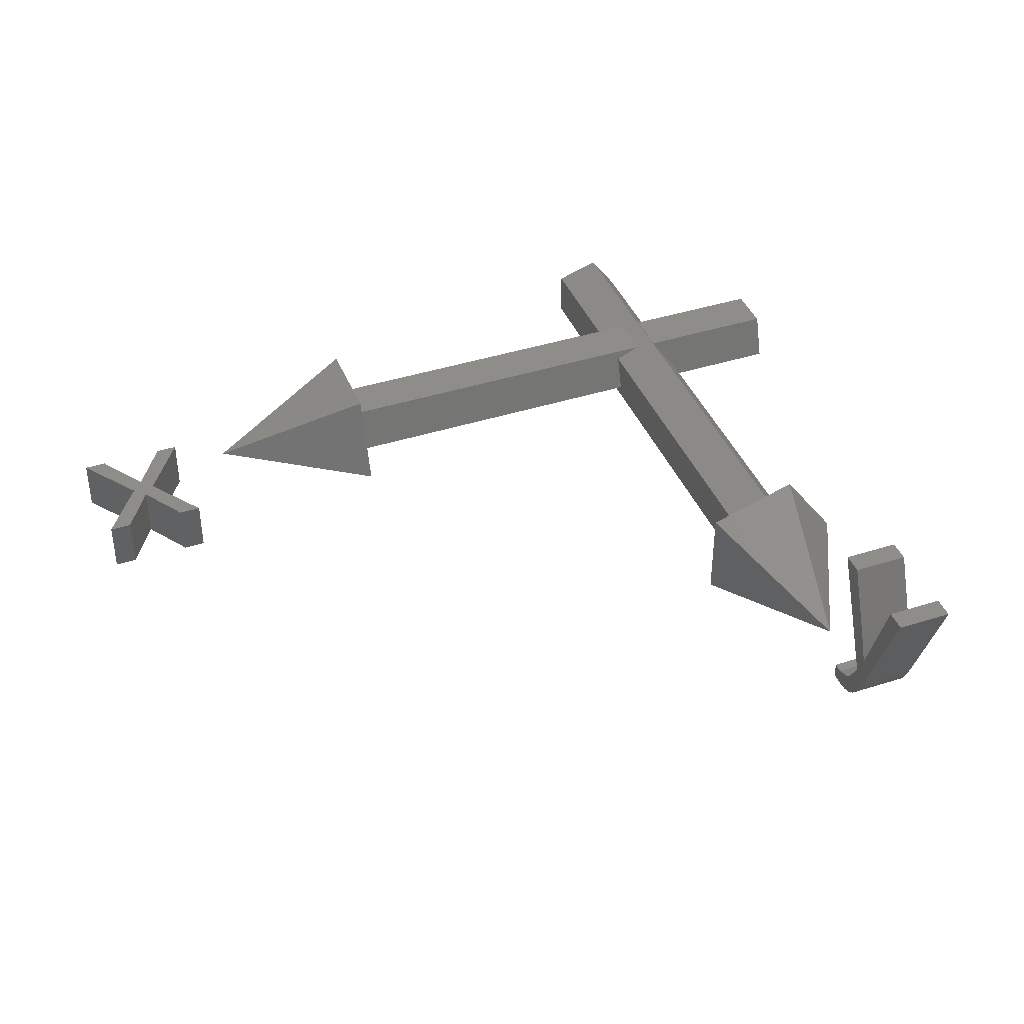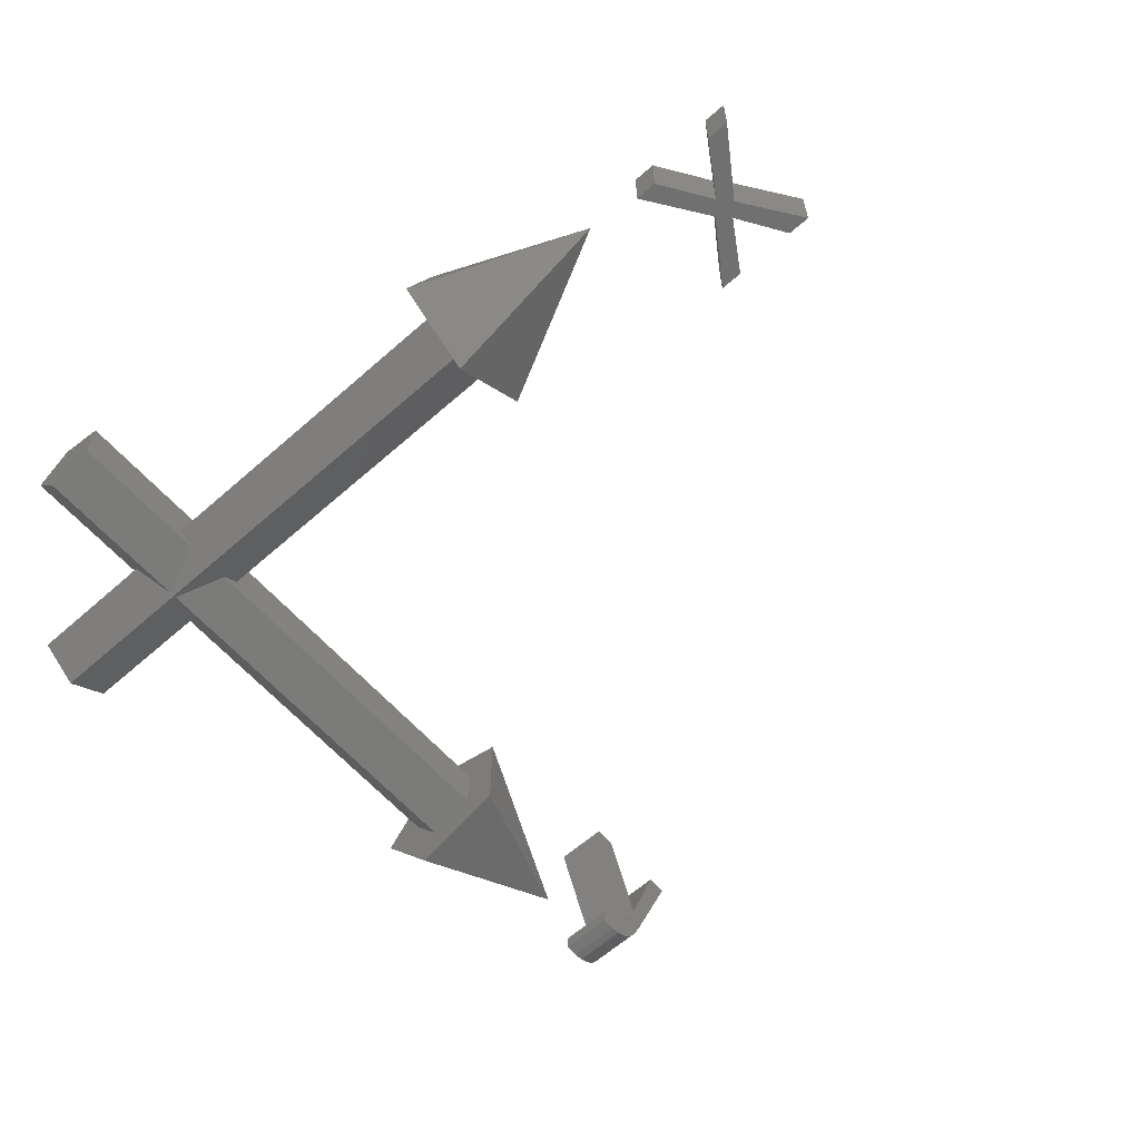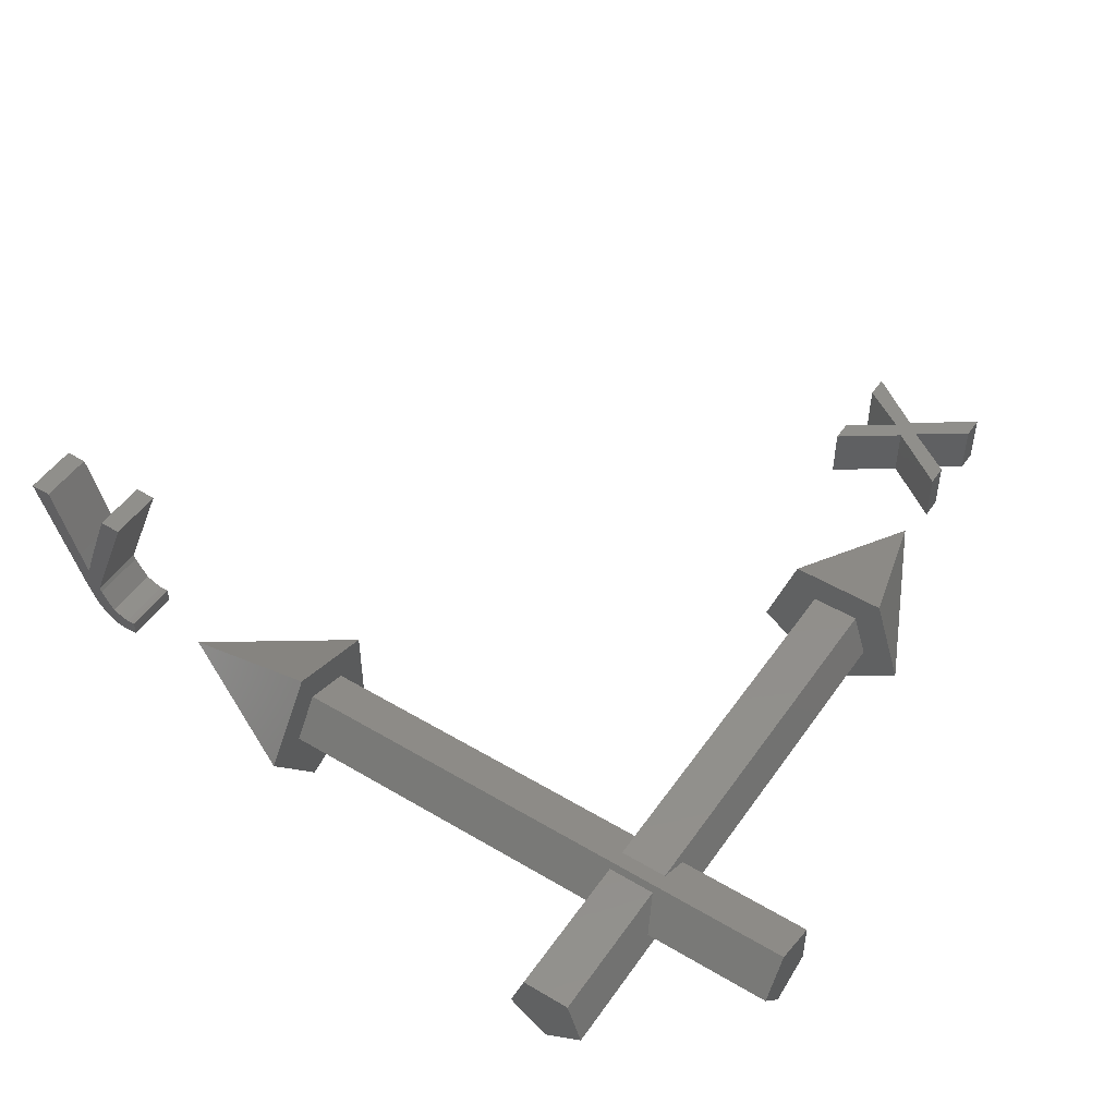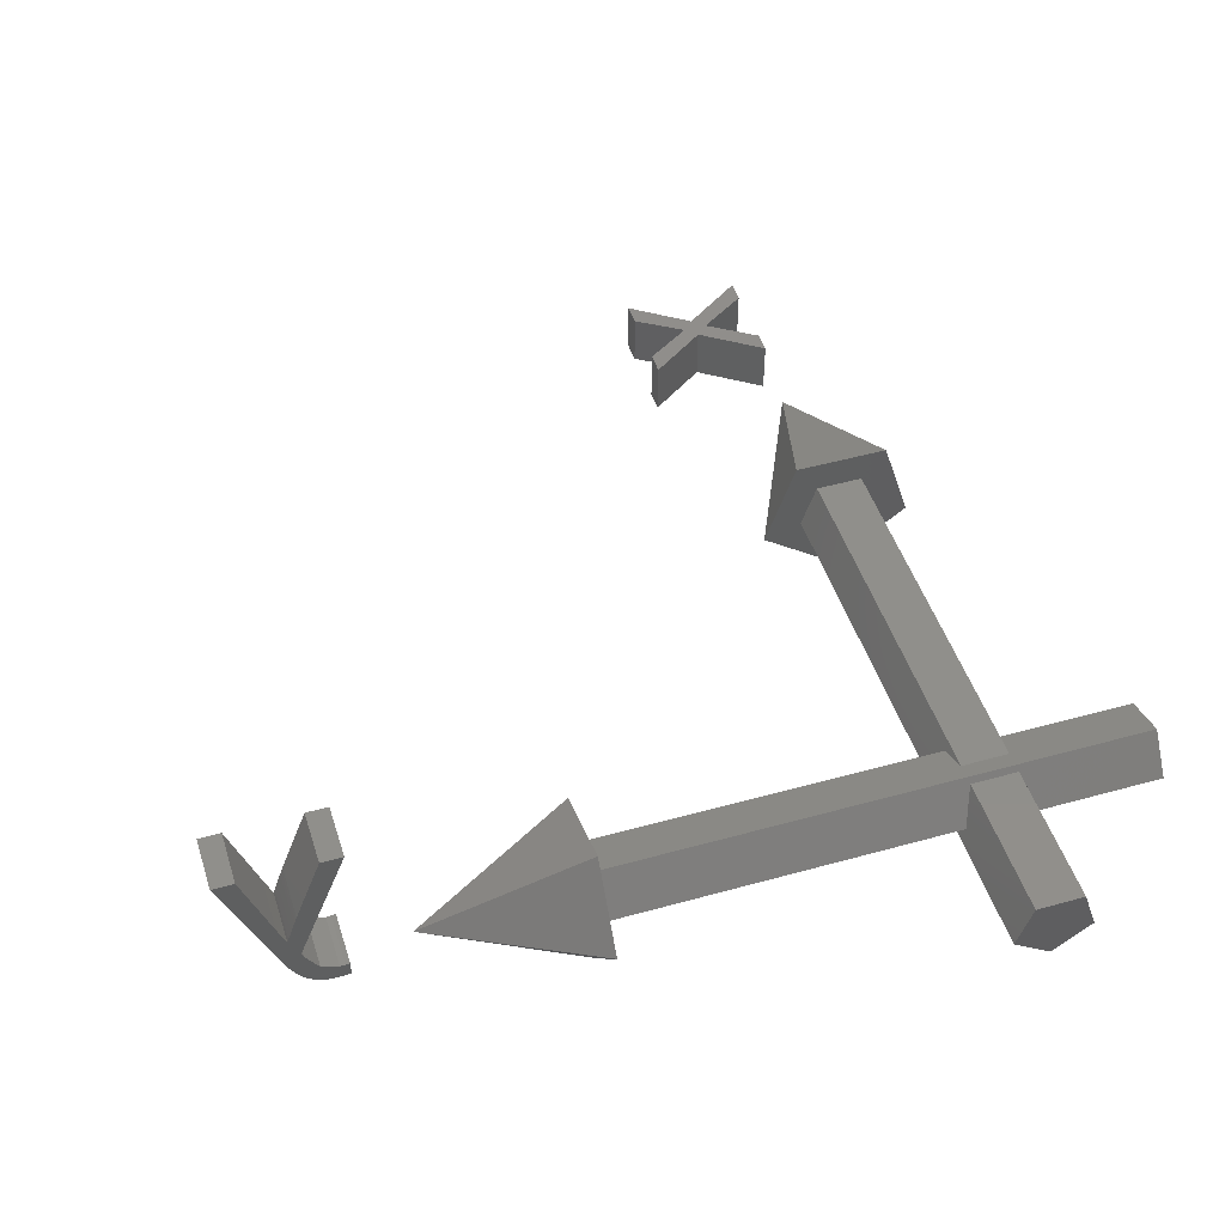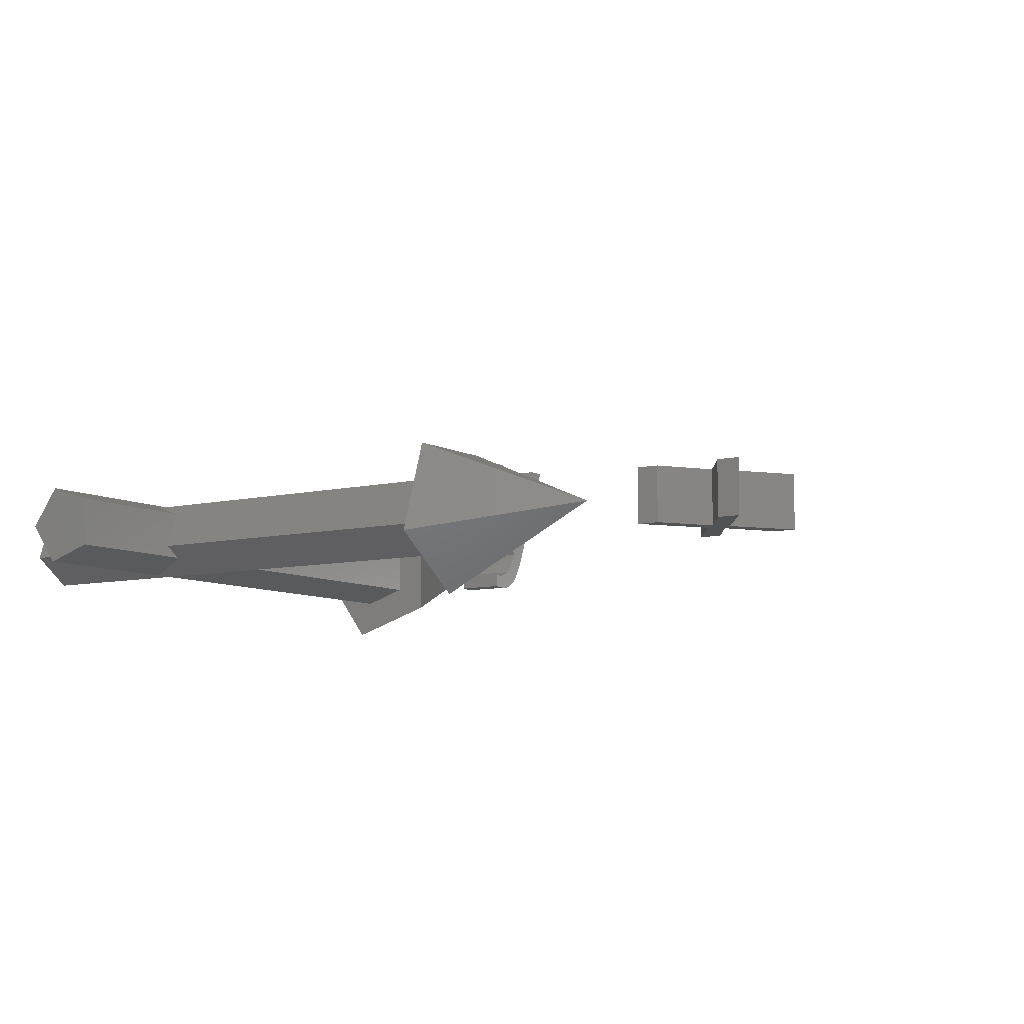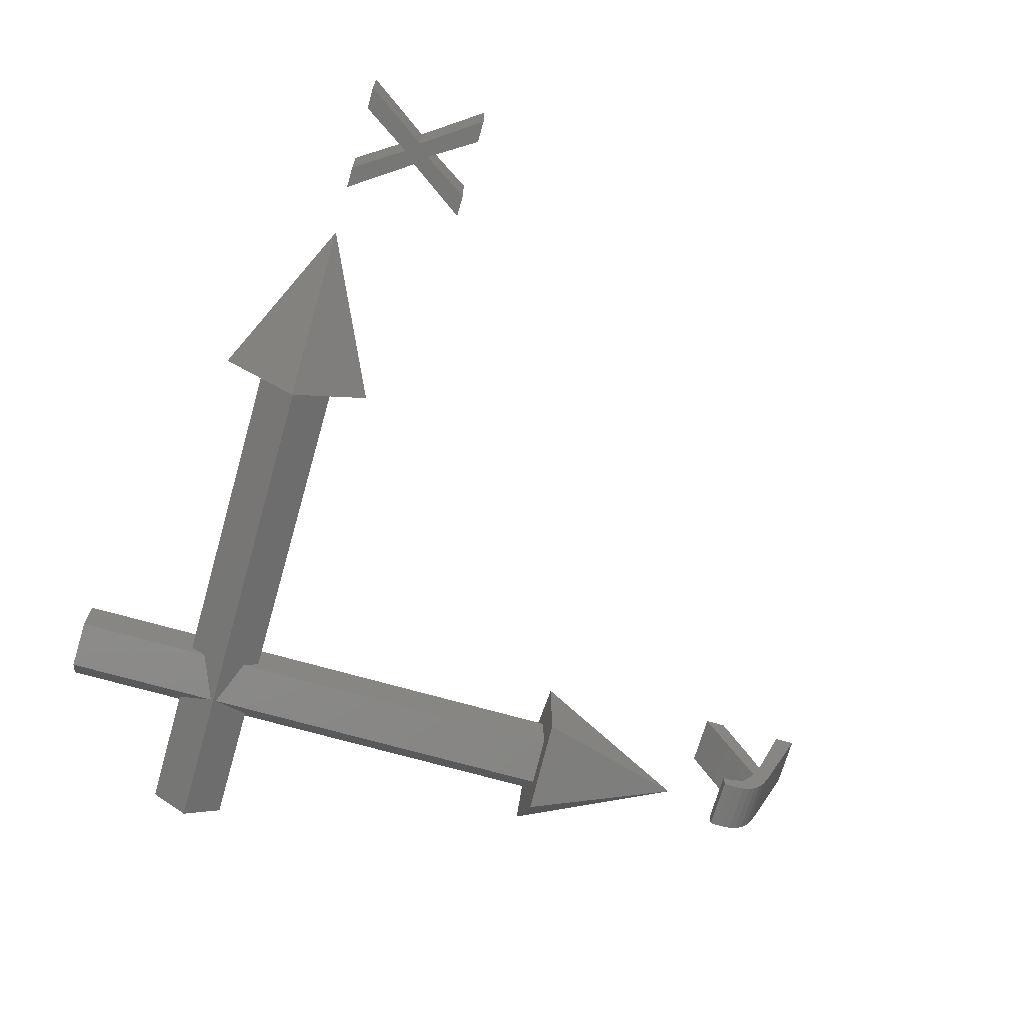
<metadata>
{"format":"stl","ext":"stl","renderer":"f3d","projection":"perspective","resolution":1024,"background":"white","views":[{"elev":41.0,"azim":158.8,"up":"+Z"},{"elev":-62.4,"azim":41.8,"up":"+Z"},{"elev":49.6,"azim":-56.6,"up":"+Z"},{"elev":47.8,"azim":-107.4,"up":"+Z"},{"elev":-8.1,"azim":33.8,"up":"+Z"},{"elev":-69.8,"azim":74.1,"up":"+Z"}]}
</metadata>
<code>
# stl→obj: 126 verts, 240 faces
v -3 0.7133 -0.2318
v -3 0 -0.75
v -3 -0.7133 -0.2318
v -0.5816 -0.7133 -0.2318
v -0.2318 0.05052 -0.7133
v -0.2318 -0.05052 -0.7133
v -0.5816 0.7133 -0.2318
v -3 -0.4408 0.6068
v -0.75 -0.638 0
v -3 0.4408 0.6068
v -0.75 0.638 0
v -0.3092 0.4408 0.6068
v -0.3092 -0.4408 0.6068
v 7 0 -0.75
v 7 -0.7133 -0.2318
v 0.6068 -0.4255 -0.4408
v 0.6068 0.4255 -0.4408
v 0.6068 0.7133 -0.2318
v 7 0.7133 -0.2318
v 0.6068 -0.7133 -0.2318
v 0.6068 0.4948 0.4408
v 7 -0.4408 0.6068
v 0.6068 -0.4948 0.4408
v 0.0961 -0.4408 0.6068
v 7 0.4408 0.6068
v 0.0961 0.4408 0.6068
v 7 0 -1.5
v 7 -1.427 -0.4635
v 7 1.427 -0.4635
v 10 0 0
v 7 0.8817 1.214
v 7 -0.8817 1.214
v -0.2318 -3 -0.7133
v 0.6068 -3 -0.4408
v -0.75 -3 0
v -0.2318 -3 0.7133
v 0.6068 -3 0.4408
v -0.2318 7 -0.7133
v 0.6068 7 -0.4408
v -0.75 7 0
v -0.2318 7 0.7133
v 0.6068 7 0.4408
v -1.5 7 0
v -0.4635 7 -1.427
v 1.214 7 -0.8817
v 0 10 0
v -0.4635 7 1.427
v 1.214 7 0.8817
v 11.44 0 -0.5
v 11.05 0 -0.5
v 11.83 1.131 -0.5
v 12.04 0.9033 -0.5
v 12.25 1.135 -0.5
v 12.63 0 -0.5
v 13.04 0 -0.5
v 11.05 0 0.5
v 11.44 0 0.5
v 11.83 1.131 0.5
v 12.04 0.9033 0.5
v 12.63 0 0.5
v 13.04 0 0.5
v 12.25 1.135 0.5
v 11.08 2.201 -0.5
v 11.49 2.201 -0.5
v 12.04 1.345 -0.5
v 12.58 2.201 -0.5
v 12.99 2.201 -0.5
v 11.08 2.201 0.5
v 12.04 1.345 0.5
v 11.49 2.201 0.5
v 12.58 2.201 0.5
v 12.99 2.201 0.5
v -0.5 11.39 0.00132
v -0.5 11.25 0.006915
v -0.5 11.31 0.2861
v -0.5 11.14 0.0237
v -0.5 11.22 0.2892
v -0.5 11.14 0.2983
v -0.5 11.56 0.02243
v -0.5 11.71 0.08574
v -0.5 11.61 0.4117
v 0.5 11.14 0.0237
v 0.5 11.25 0.006915
v 0.5 11.39 0.00132
v 0.5 11.14 0.2983
v 0.5 11.56 0.02243
v -0.5 11.85 0.192
v 0.5 11.71 0.08574
v 0.5 11.31 0.2861
v 0.5 11.22 0.2892
v 0.5 11.85 0.192
v 0.5 11.61 0.4117
v -0.5 11.97 0.3421
v -0.5 12.1 0.559
v 0.5 11.97 0.3421
v -0.5 11.85 0.7886
v -0.5 12.23 0.8659
v 0.5 11.85 0.7886
v 0.5 12.1 0.559
v 0.5 12.23 0.8659
v -0.5 11.88 0.8761
v -0.5 12.06 1.265
v 0.5 11.88 0.8761
v -0.5 12.04 1.341
v 0.5 12.06 1.265
v -0.5 12.21 1.665
v 0.5 12.04 1.341
v 0.5 12.21 1.665
v -0.5 11.98 1.517
v -0.5 11.92 1.696
v 0.5 11.98 1.517
v -0.5 11.01 3.067
v -0.5 11.89 1.782
v 0.5 11.92 1.696
v -0.5 11.88 1.819
v 0.5 11.89 1.782
v -0.5 11.86 1.851
v 0.5 11.88 1.819
v -0.5 13.08 3.067
v 0.5 11.01 3.067
v 0.5 11.86 1.851
v 0.5 13.08 3.067
v -0.5 11.4 3.067
v 0.5 12.69 3.067
v 0.5 11.4 3.067
v -0.5 12.69 3.067
f 1 2 3
f 2 4 3
f 1 5 2
f 2 6 4
f 1 7 5
f 8 1 3
f 8 3 9
f 10 11 1
f 3 4 9
f 1 11 7
f 10 1 8
f 10 8 12
f 8 9 13
f 8 13 12
f 10 12 11
f 14 6 2
f 14 2 5
f 15 16 6
f 14 5 17
f 14 17 18
f 14 15 6
f 19 14 18
f 15 20 16
f 19 18 21
f 22 23 20
f 22 24 23
f 25 26 24
f 25 21 26
f 22 20 15
f 25 24 22
f 25 19 21
f 15 27 28
f 14 27 15
f 29 27 14
f 29 14 19
f 30 28 27
f 30 27 29
f 22 15 28
f 31 29 19
f 22 28 32
f 31 19 25
f 32 28 30
f 31 30 29
f 25 22 32
f 31 25 32
f 31 32 30
f 33 4 6
f 34 33 6
f 34 6 16
f 34 16 20
f 35 4 33
f 36 35 33
f 35 9 4
f 34 36 33
f 37 34 20
f 36 9 35
f 36 13 9
f 36 24 26
f 37 36 34
f 37 23 36
f 37 20 23
f 36 23 24
f 38 5 7
f 38 17 5
f 39 18 17
f 39 17 38
f 40 7 11
f 41 13 36
f 41 11 12
f 41 12 13
f 42 36 26
f 42 26 21
f 42 21 18
f 40 38 7
f 42 18 39
f 41 40 11
f 42 41 36
f 38 43 44
f 39 38 44
f 39 44 45
f 46 44 43
f 45 44 46
f 40 43 38
f 42 39 45
f 47 43 40
f 47 40 41
f 48 41 42
f 48 45 46
f 46 43 47
f 48 46 47
f 48 42 45
f 48 47 41
f 49 50 51
f 52 49 51
f 53 54 52
f 53 55 54
f 49 56 50
f 49 57 56
f 52 57 49
f 50 58 51
f 50 56 58
f 52 59 57
f 55 60 54
f 55 61 60
f 54 59 52
f 53 61 55
f 54 60 59
f 53 62 61
f 58 56 57
f 58 57 59
f 59 60 62
f 60 61 62
f 51 63 64
f 51 64 65
f 52 51 53
f 51 65 53
f 65 66 53
f 66 67 53
f 51 68 63
f 64 69 65
f 51 58 68
f 64 70 69
f 63 70 64
f 63 68 70
f 67 62 53
f 65 71 66
f 65 69 71
f 67 72 62
f 66 72 67
f 66 71 72
f 70 68 58
f 69 70 58
f 62 58 59
f 62 69 58
f 62 71 69
f 62 72 71
f 73 74 75
f 74 76 77
f 76 78 77
f 74 77 75
f 79 73 75
f 80 79 81
f 74 82 76
f 73 83 74
f 79 84 73
f 76 85 78
f 80 86 79
f 87 88 80
f 74 83 82
f 73 84 83
f 79 86 84
f 76 82 85
f 89 83 84
f 90 82 83
f 90 85 82
f 89 90 83
f 89 84 86
f 80 88 86
f 87 91 88
f 92 86 88
f 79 75 81
f 87 80 81
f 93 87 81
f 94 93 81
f 78 90 77
f 77 89 75
f 75 92 81
f 93 91 87
f 94 95 93
f 94 81 96
f 97 94 96
f 81 98 96
f 97 99 94
f 78 85 90
f 77 90 89
f 75 89 92
f 92 89 86
f 93 95 91
f 92 88 91
f 92 91 95
f 94 99 95
f 92 95 99
f 81 92 98
f 98 92 99
f 98 99 100
f 97 100 99
f 97 96 101
f 102 97 101
f 96 103 101
f 104 102 101
f 104 105 102
f 102 106 97
f 96 98 103
f 103 98 100
f 103 100 105
f 103 105 107
f 104 107 105
f 100 108 105
f 109 107 104
f 110 111 109
f 104 101 112
f 113 114 110
f 115 116 113
f 117 118 115
f 102 108 106
f 119 100 97
f 106 119 97
f 109 111 107
f 101 103 120
f 110 114 111
f 113 116 114
f 120 103 107
f 115 118 116
f 117 121 118
f 102 105 108
f 100 122 108
f 109 104 112
f 110 109 112
f 113 110 112
f 115 113 112
f 115 112 117
f 101 120 112
f 123 121 117
f 120 107 111
f 120 111 114
f 120 114 116
f 120 116 118
f 121 120 118
f 106 108 124
f 119 122 100
f 112 123 117
f 112 125 123
f 106 126 119
f 106 124 126
f 126 122 119
f 123 125 121
f 121 125 120
f 112 120 125
f 122 124 108
f 126 124 122

</code>
